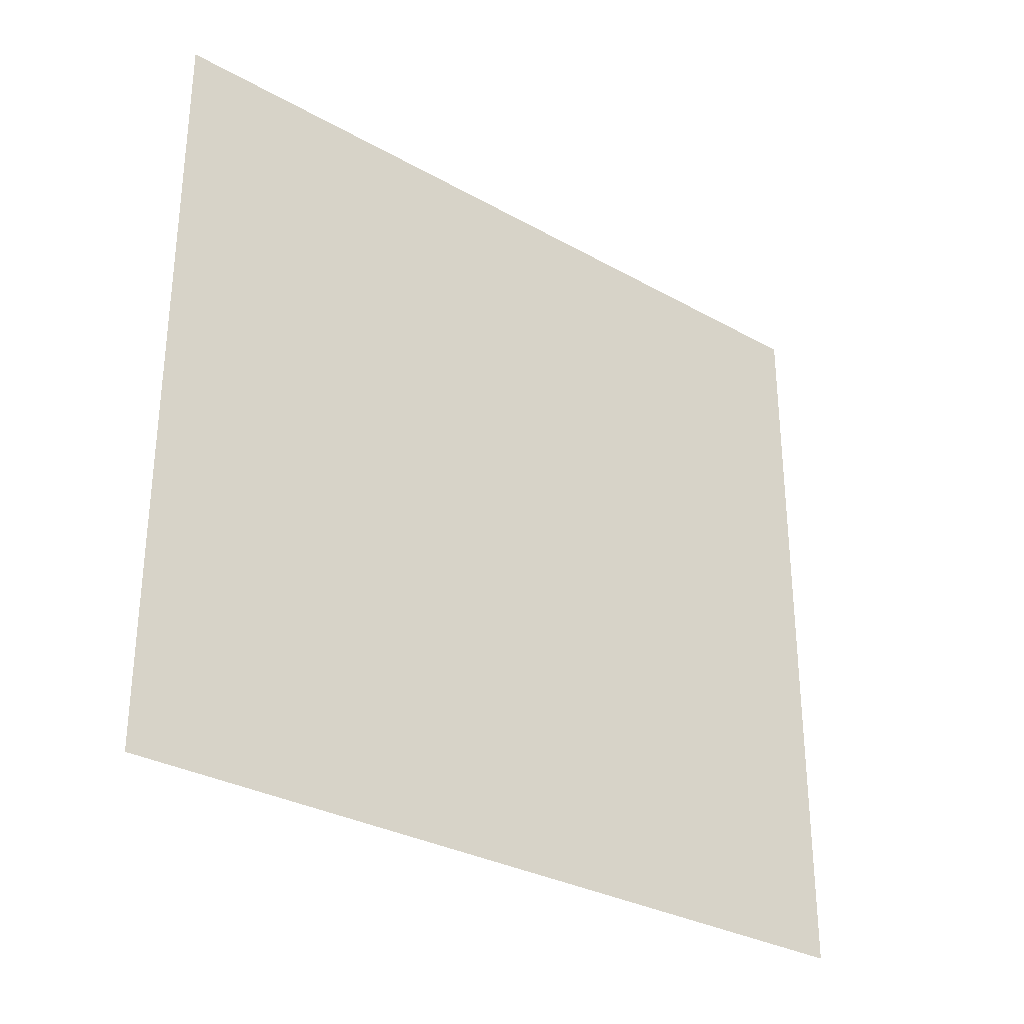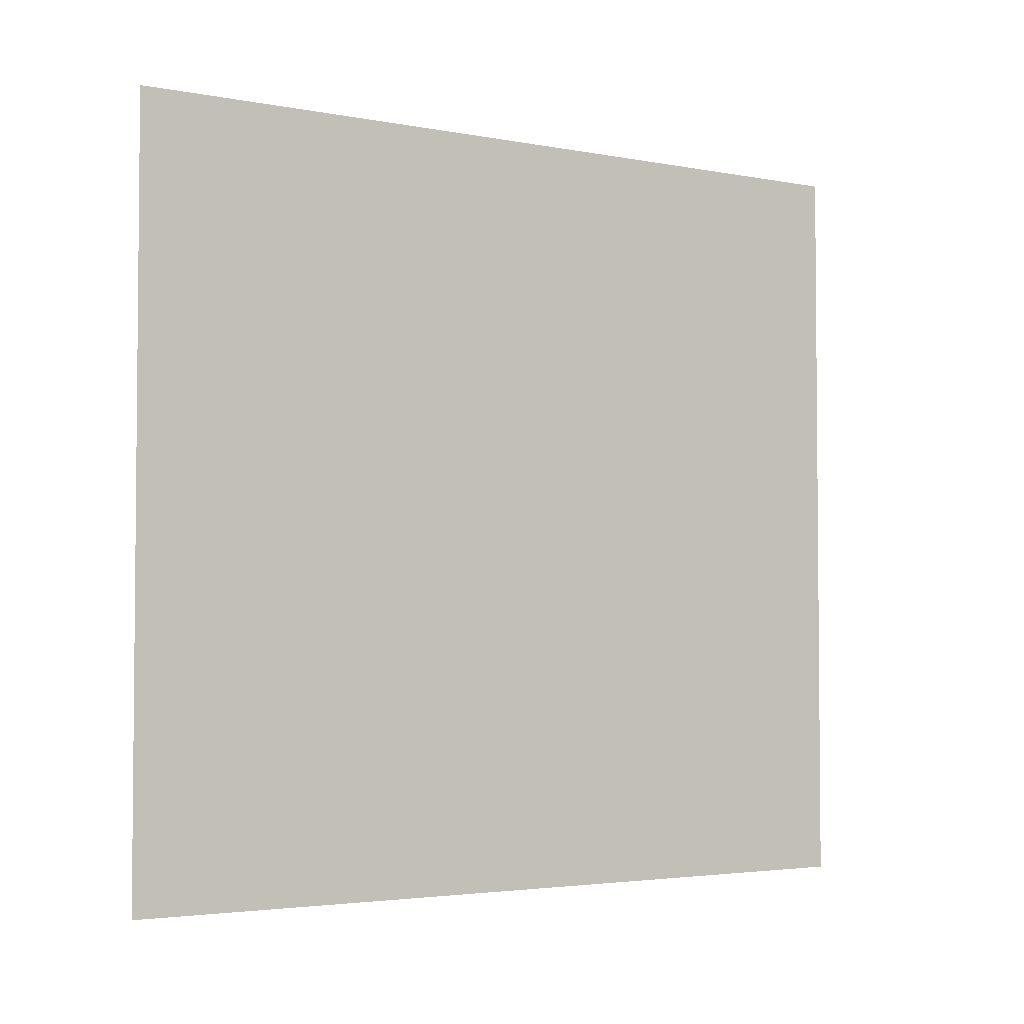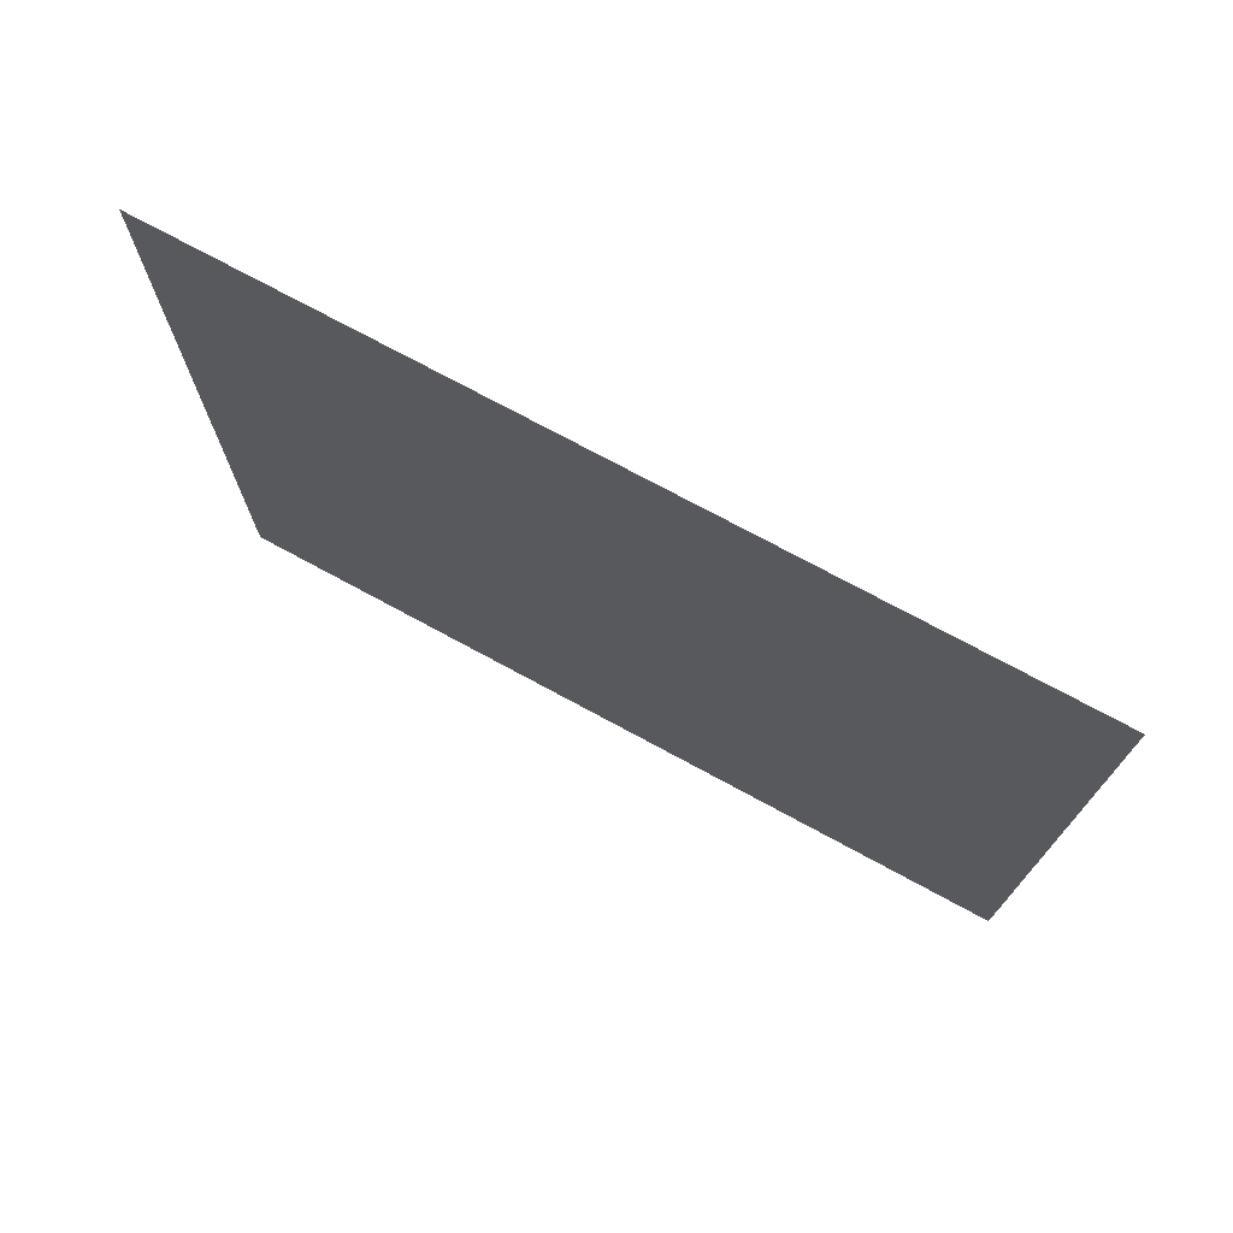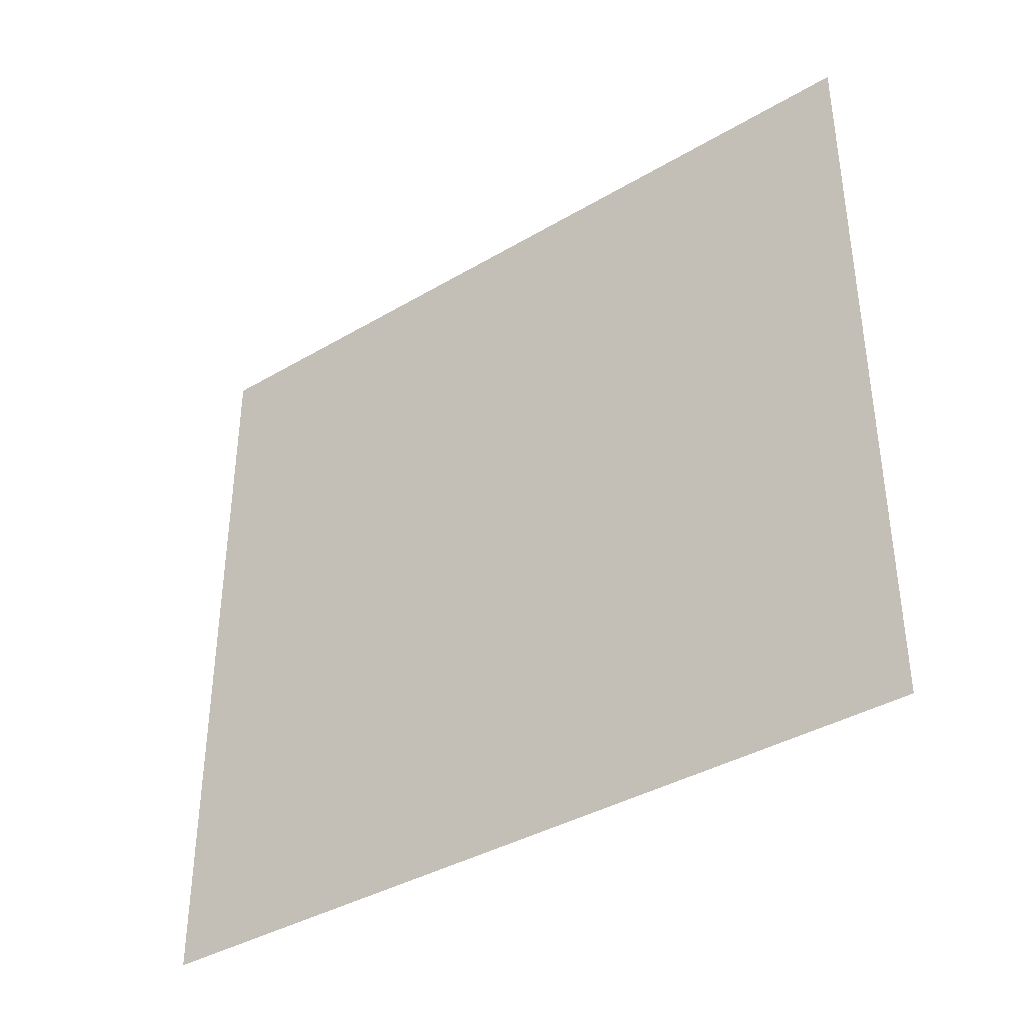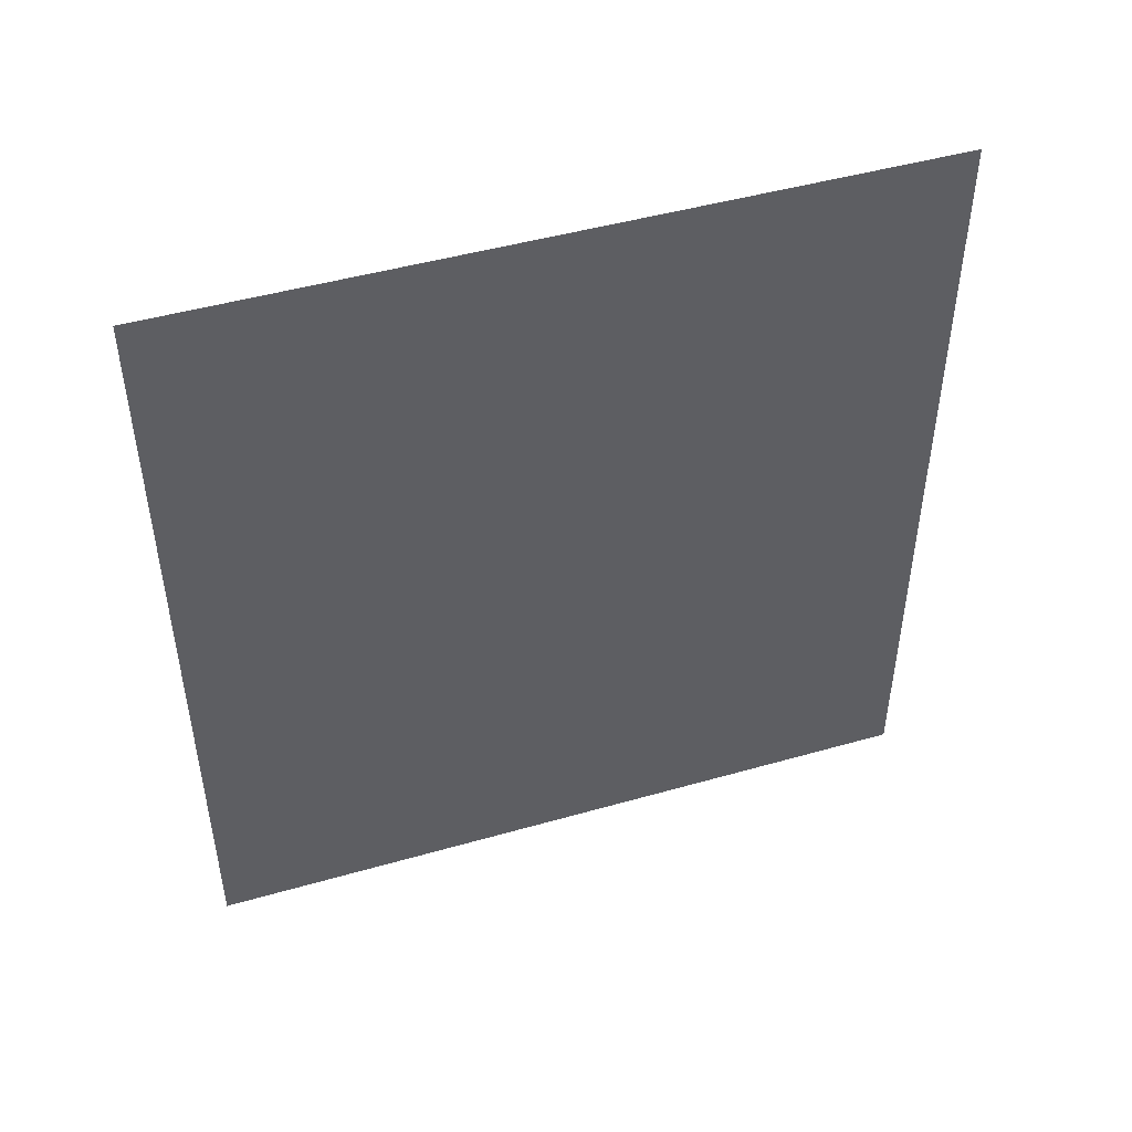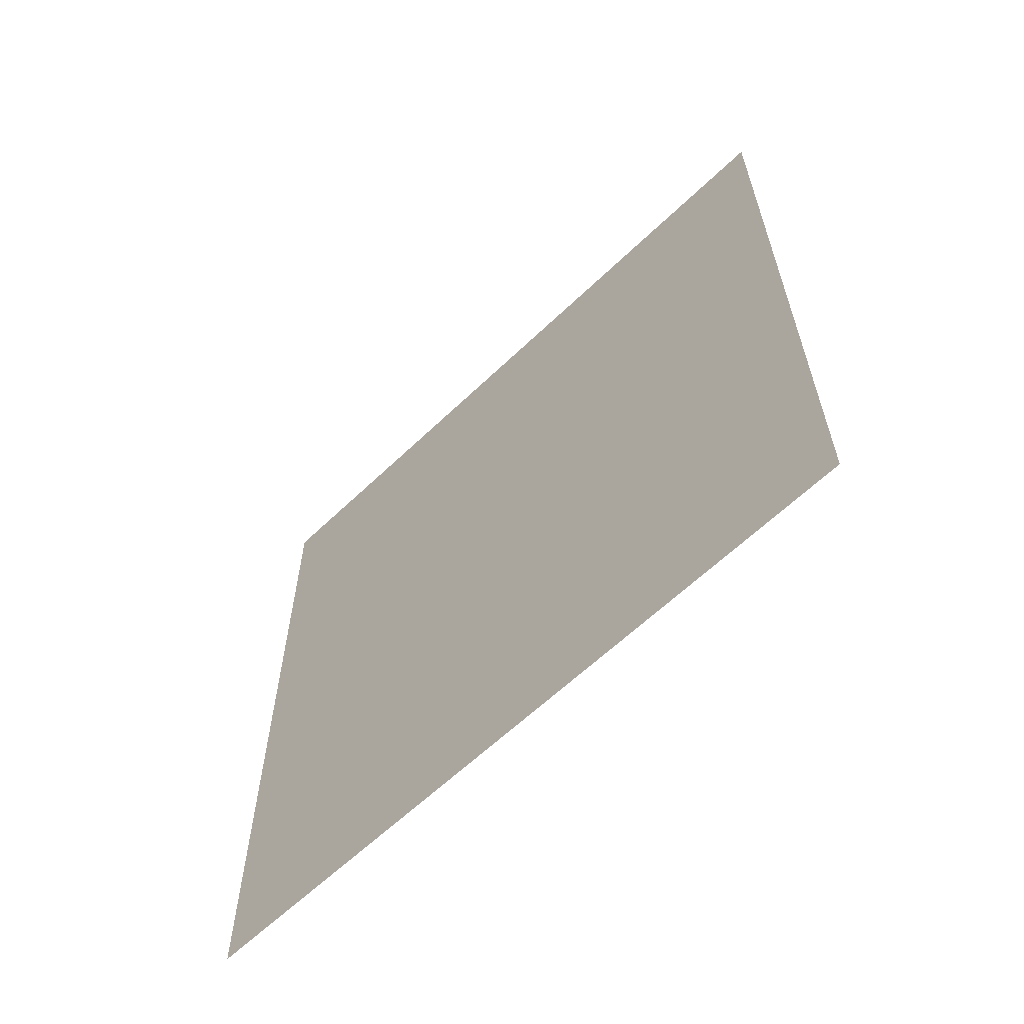
<metadata>
{"format":"obj","ext":"obj","renderer":"f3d","projection":"perspective","resolution":1024,"background":"white","views":[{"elev":-30.7,"azim":51.0,"up":"+Z"},{"elev":-3.3,"azim":57.0,"up":"+Z"},{"elev":73.7,"azim":118.5,"up":"+Z"},{"elev":-38.3,"azim":-53.2,"up":"+Z"},{"elev":47.1,"azim":-107.9,"up":"+Y"},{"elev":-61.6,"azim":-45.7,"up":"+Y"}]}
</metadata>
<code>
v 5965 2573 -1562
v 5965 2573 -1472
v 5965 2669 -1472
v 5965 2573 -1562
v 5965 2669 -1472
v 5965 2669 -1562
f 1 2 3
f 4 5 6

</code>
